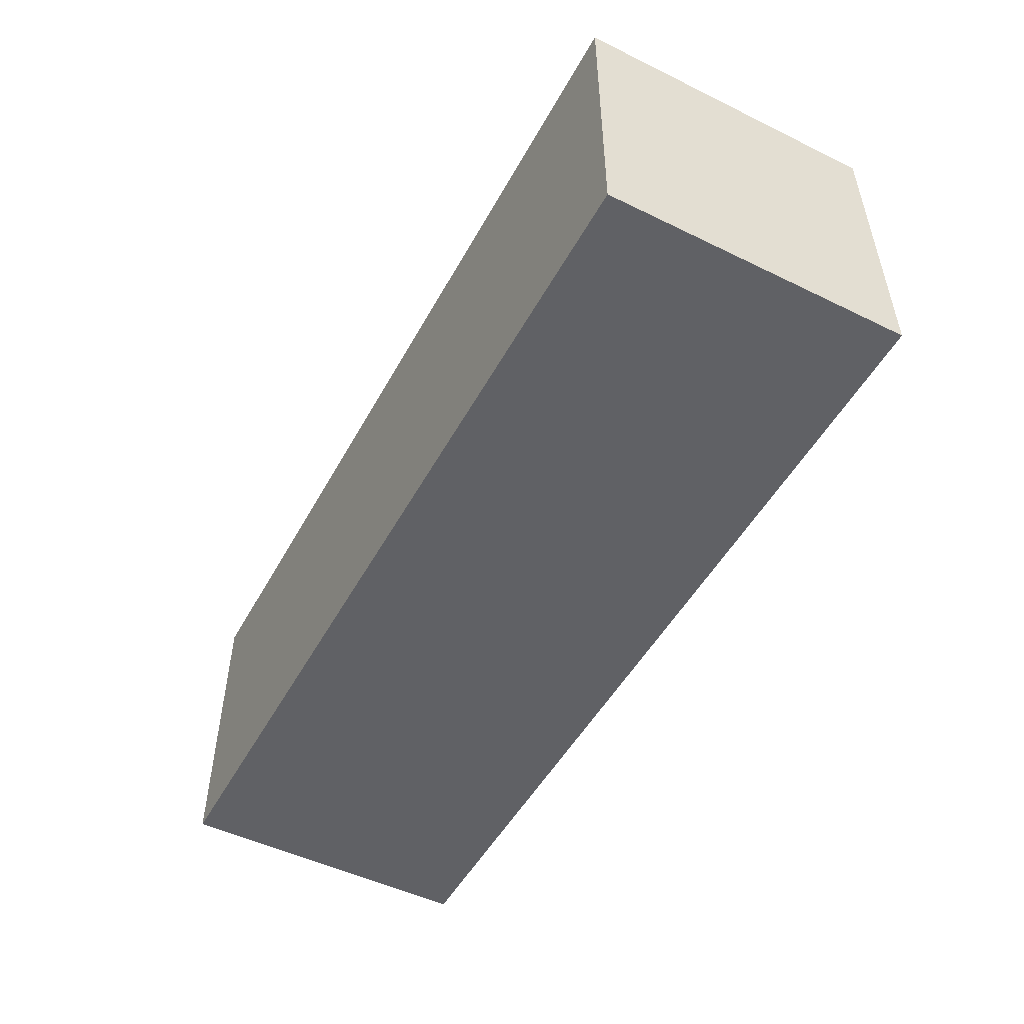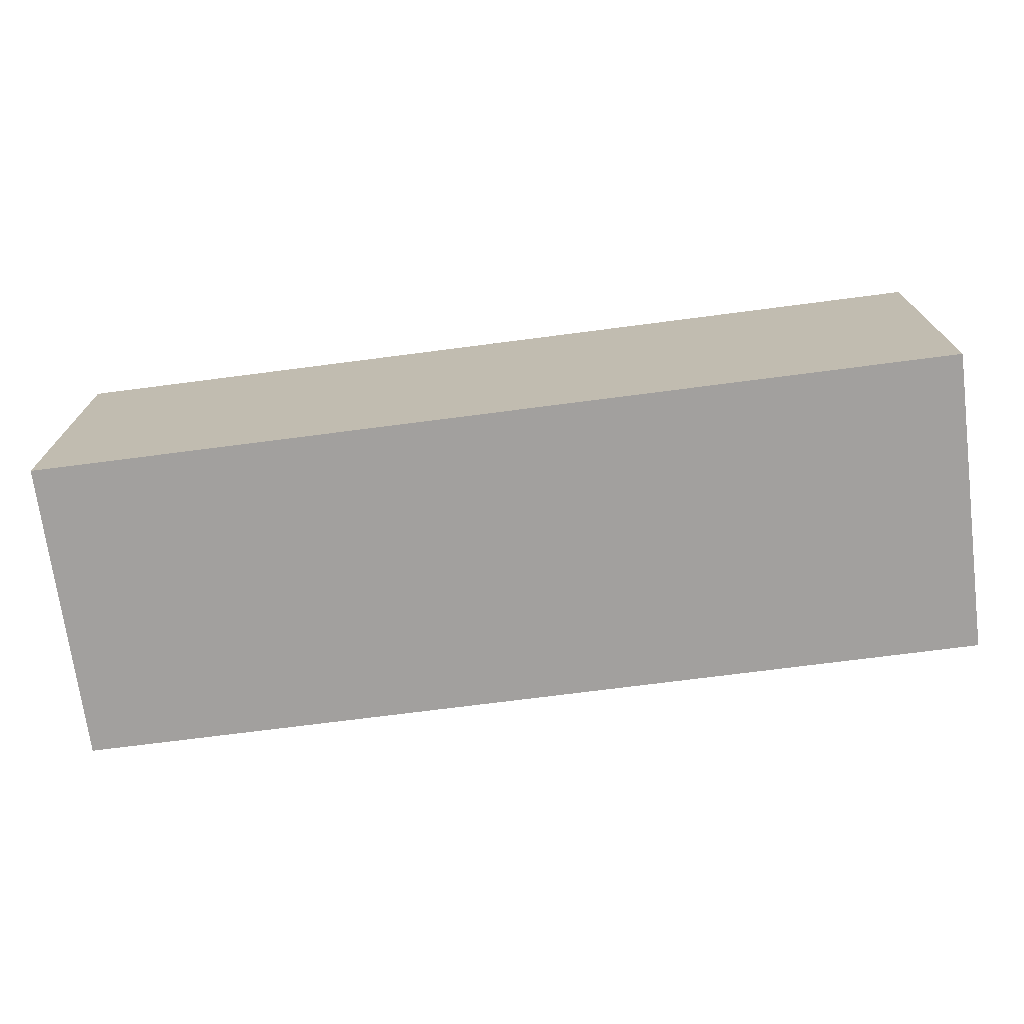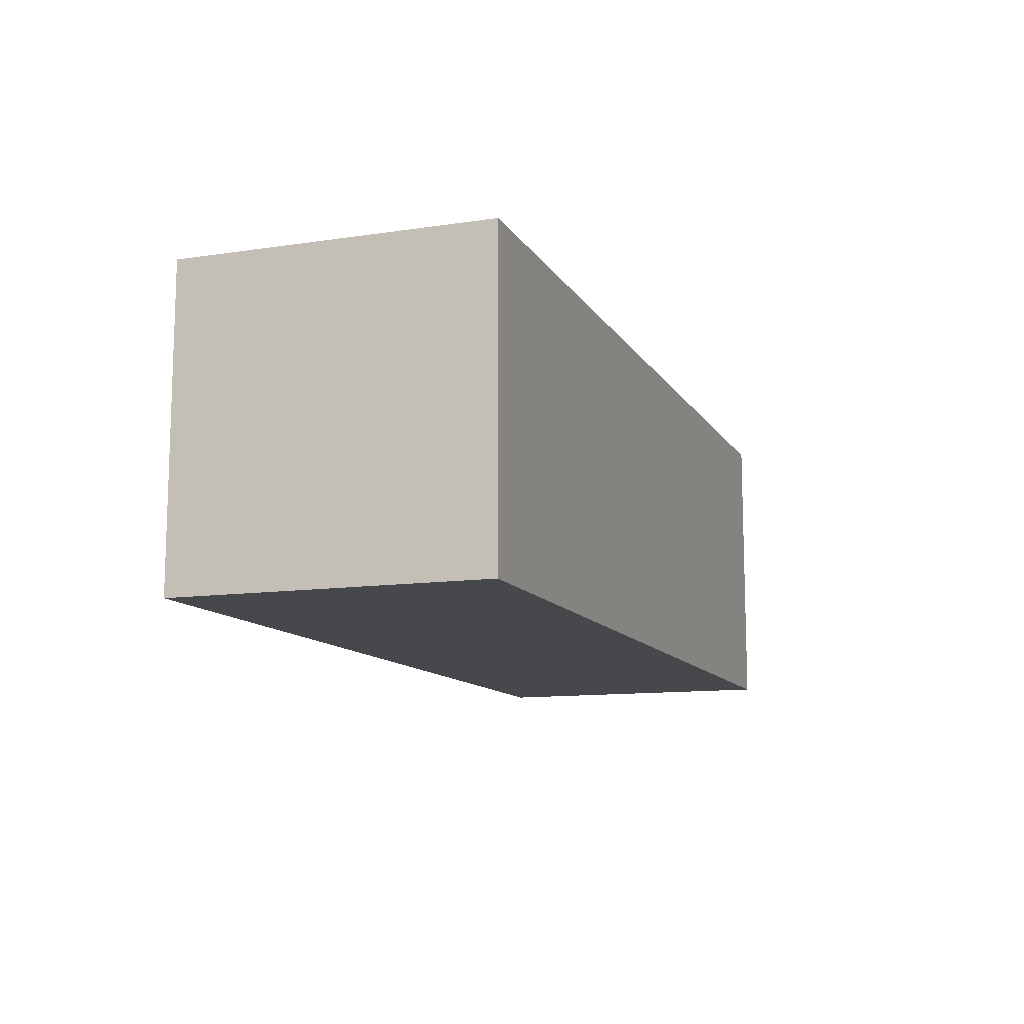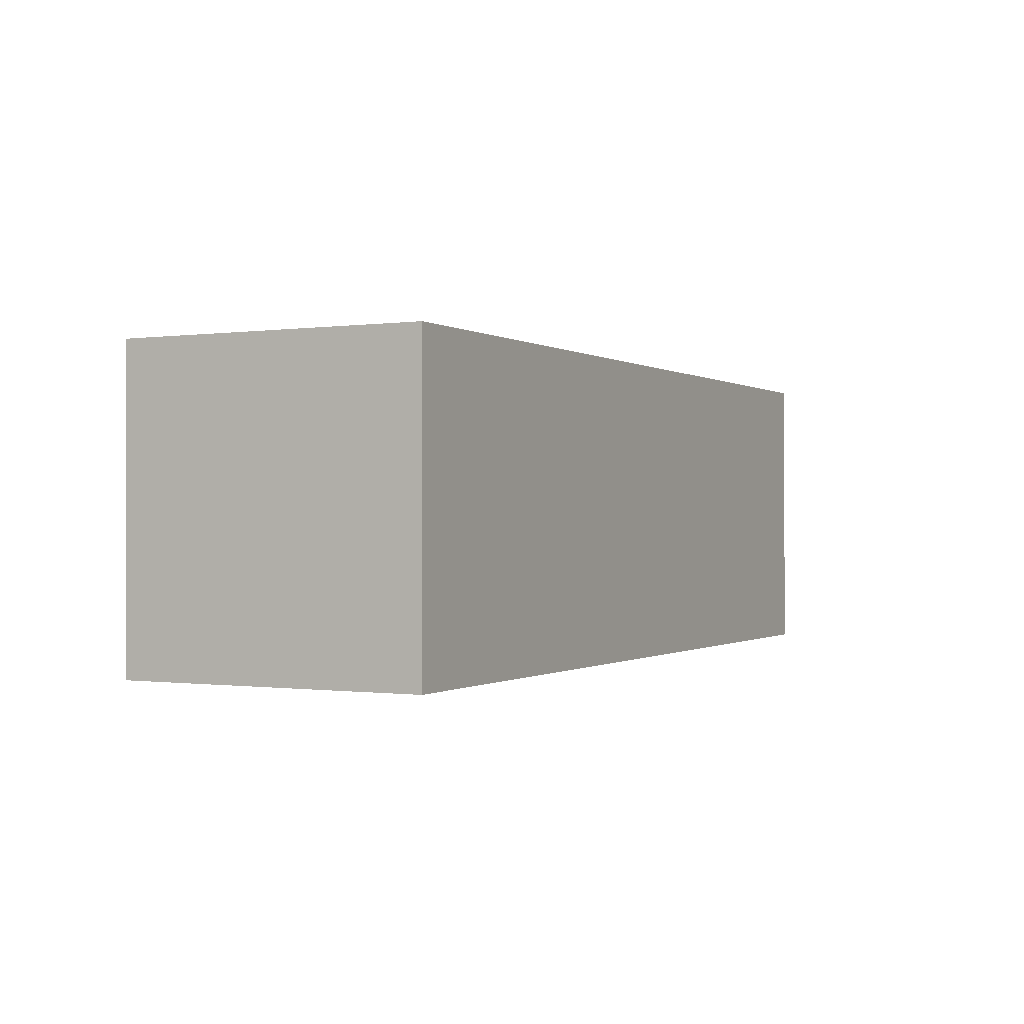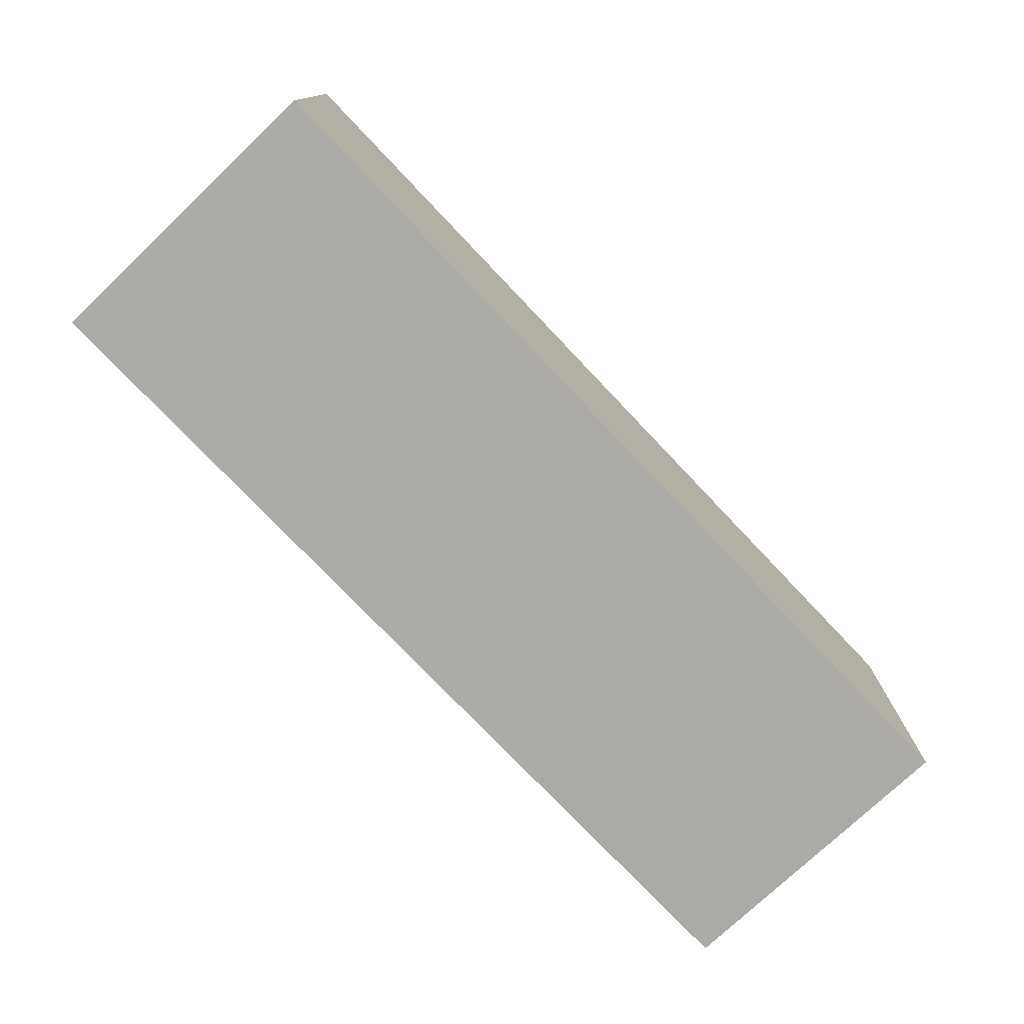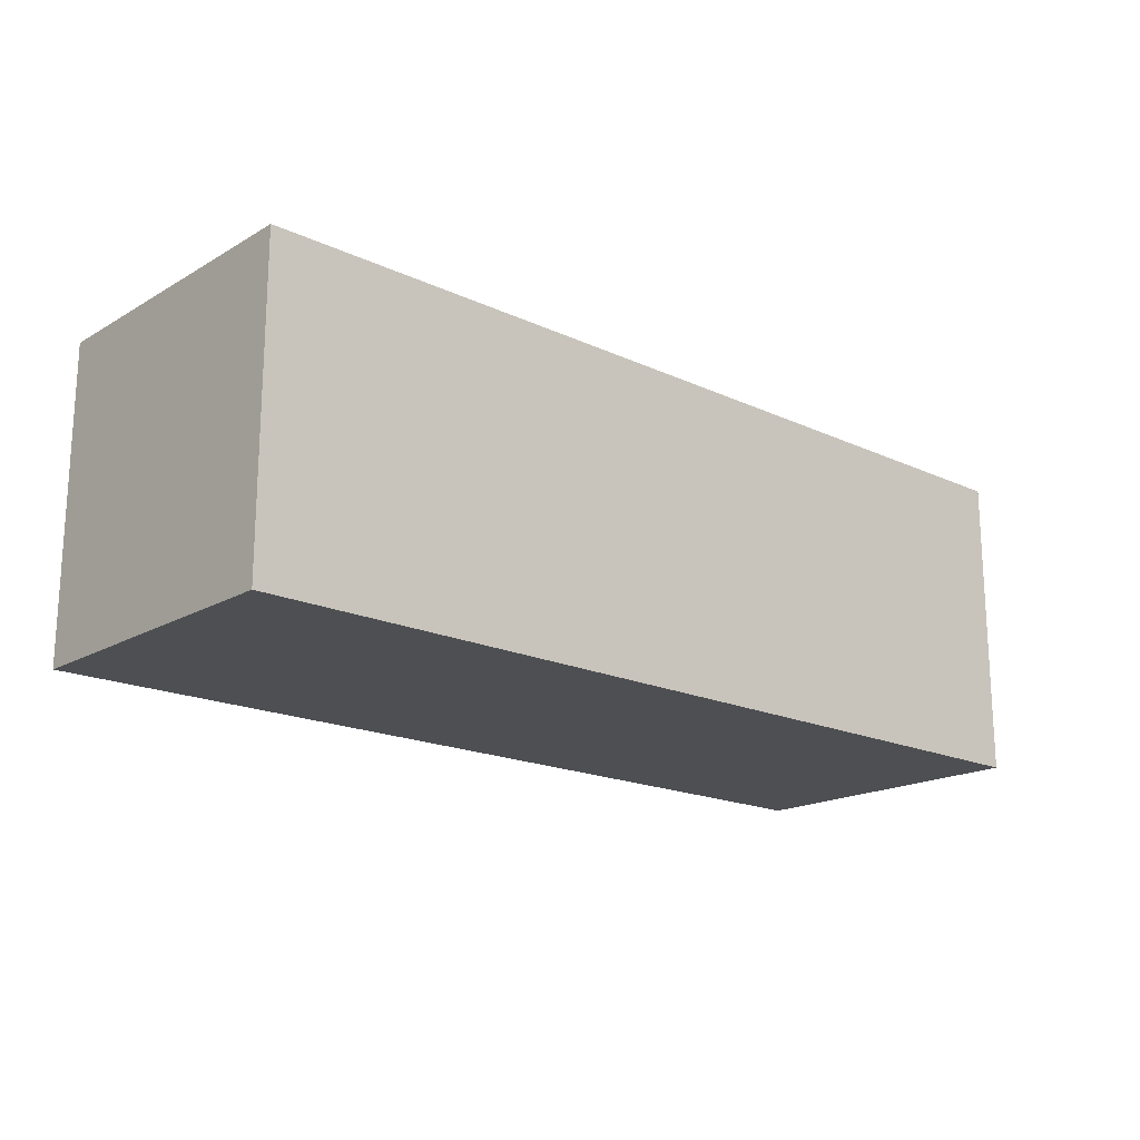
<metadata>
{"format":"obj","ext":"obj","renderer":"f3d","projection":"perspective","resolution":1024,"background":"white","views":[{"elev":-50.4,"azim":-118.1,"up":"+Y"},{"elev":-71.9,"azim":-172.6,"up":"+Z"},{"elev":-11.5,"azim":-70.2,"up":"+Y"},{"elev":-0.4,"azim":117.2,"up":"+Y"},{"elev":-75.9,"azim":133.5,"up":"+Z"},{"elev":-18.1,"azim":138.0,"up":"+Z"}]}
</metadata>
<code>
g _Combined_Vis80_0
v -0.5 0.5 1.132e-06
v -1.5 0.5 -5.364e-07
v -1.5 0.5 -1
v -0.5 0.5 -1
v 1.5 0.5 1.848e-06
v 0.5 0.5 1.788e-07
v 0.5 0.5 -1
v 1.5 0.5 -1
v 0.5 0.5 1.788e-07
v -0.5 0.5 1.132e-06
v -0.5 0.5 -1
v 0.5 0.5 -1
v 0.5 0.5 1.788e-07
v 0.5 -0.5 5.96e-08
v -0.5 -0.5 5.96e-08
v -0.5 0.5 1.132e-06
v 1.5 0.5 1.848e-06
v 1.5 -0.5 4.172e-07
v 0.5 -0.5 5.96e-08
v 0.5 0.5 1.788e-07
v -0.5 0.5 1.132e-06
v -0.5 -0.5 5.96e-08
v -1.5 -0.5 1.788e-07
v -1.5 0.5 -5.364e-07
v -0.5 -0.5 -1
v -1.5 -0.5 -1
v -1.5 -0.5 1.788e-07
v -0.5 -0.5 5.96e-08
v 1.5 -0.5 -1
v 0.5 -0.5 -1
v 0.5 -0.5 5.96e-08
v 1.5 -0.5 4.172e-07
v 0.5 -0.5 -1
v -0.5 -0.5 -1
v -0.5 -0.5 5.96e-08
v 0.5 -0.5 5.96e-08
v 0.5 -0.5 -1
v 0.5 0.5 -1
v -0.5 0.5 -1
v -0.5 -0.5 -1
v 1.5 -0.5 -1
v 1.5 0.5 -1
v 0.5 0.5 -1
v 0.5 -0.5 -1
v -0.5 -0.5 -1
v -0.5 0.5 -1
v -1.5 0.5 -1
v -1.5 -0.5 -1
v -1.5 -0.5 -1
v -1.5 0.5 -1
v -1.5 0.5 -5.364e-07
v -1.5 -0.5 1.788e-07
v 1.5 -0.5 4.172e-07
v 1.5 0.5 1.848e-06
v 1.5 0.5 -1
v 1.5 -0.5 -1
g _Combined_Vis80_0_0
f 3 2 1
f 4 3 1
f 7 6 5
f 8 7 5
f 11 10 9
f 12 11 9
f 15 14 13
f 16 15 13
f 19 18 17
f 20 19 17
f 23 22 21
f 24 23 21
f 27 26 25
f 28 27 25
f 31 30 29
f 32 31 29
f 35 34 33
f 36 35 33
f 39 38 37
f 40 39 37
f 43 42 41
f 44 43 41
f 47 46 45
f 48 47 45
f 51 50 49
f 52 51 49
f 55 54 53
f 56 55 53

</code>
